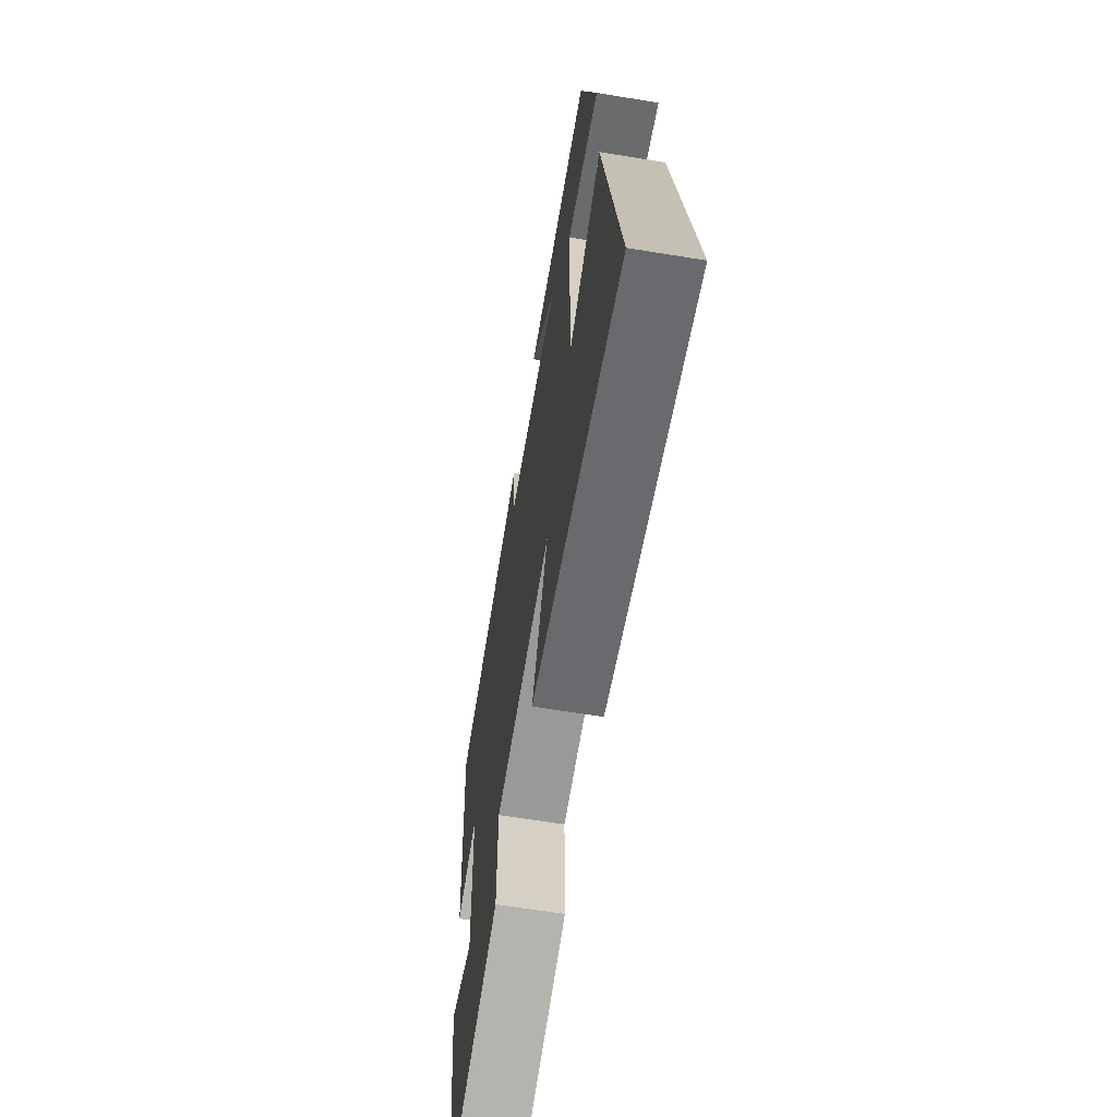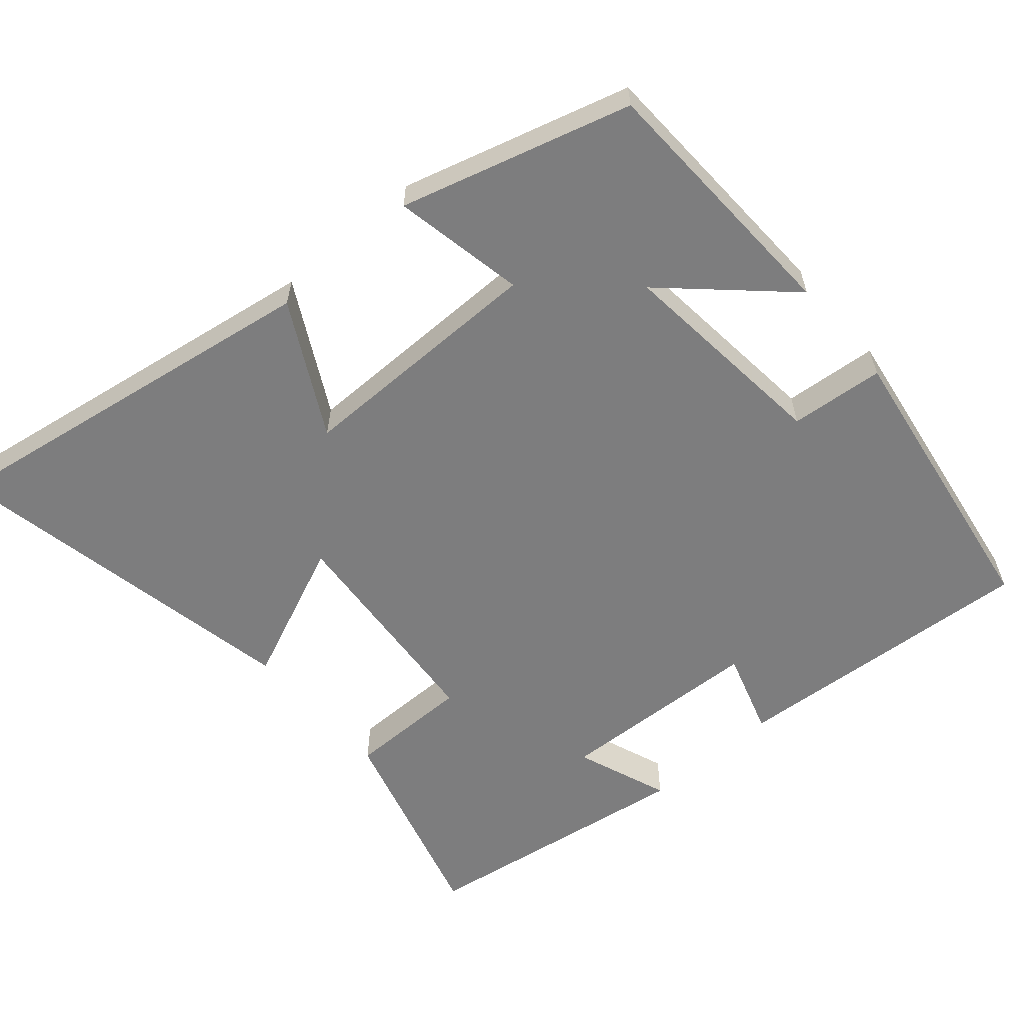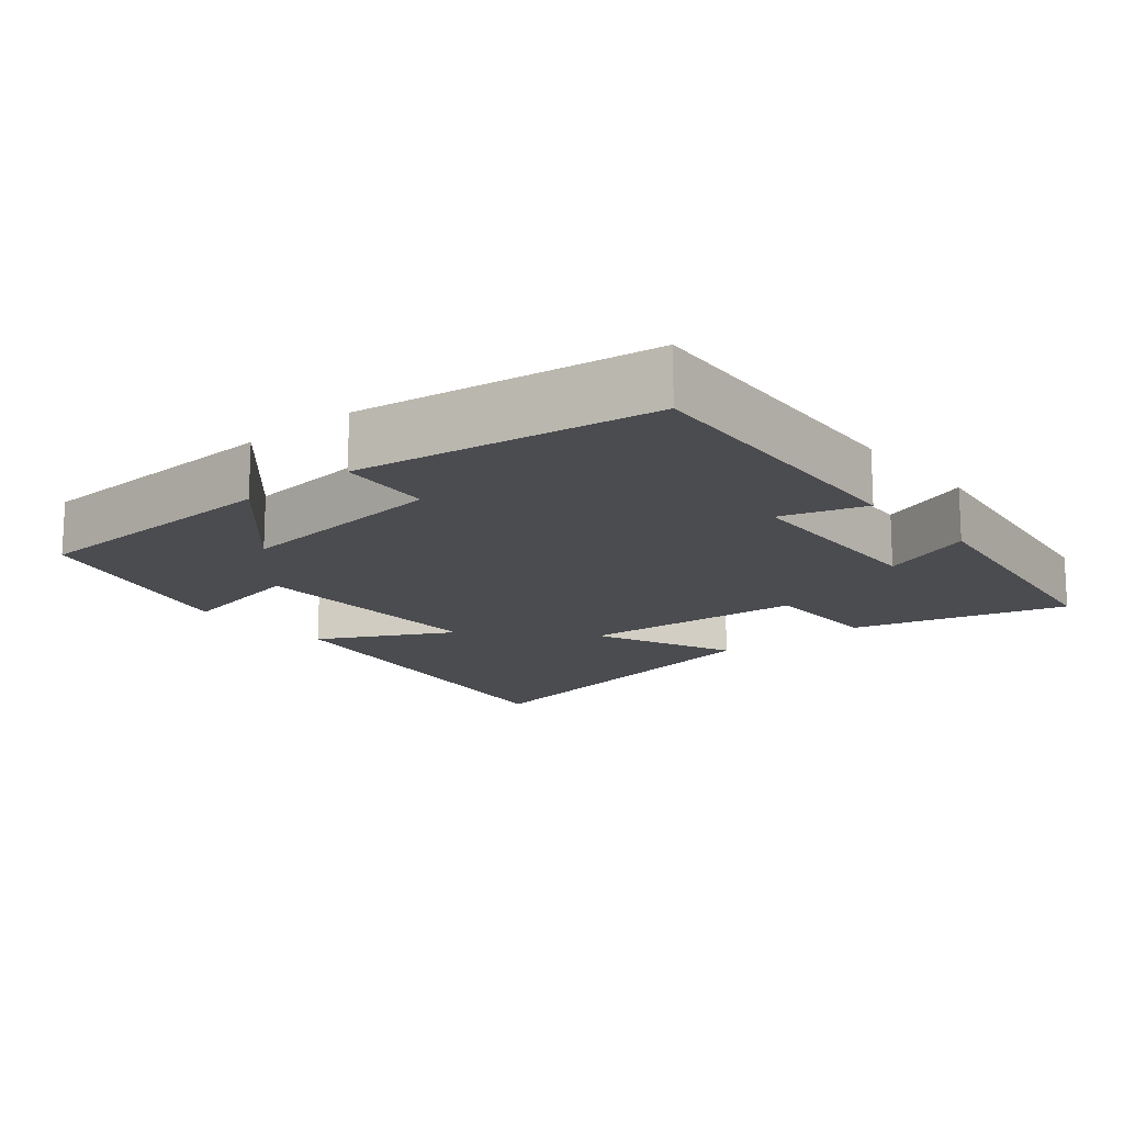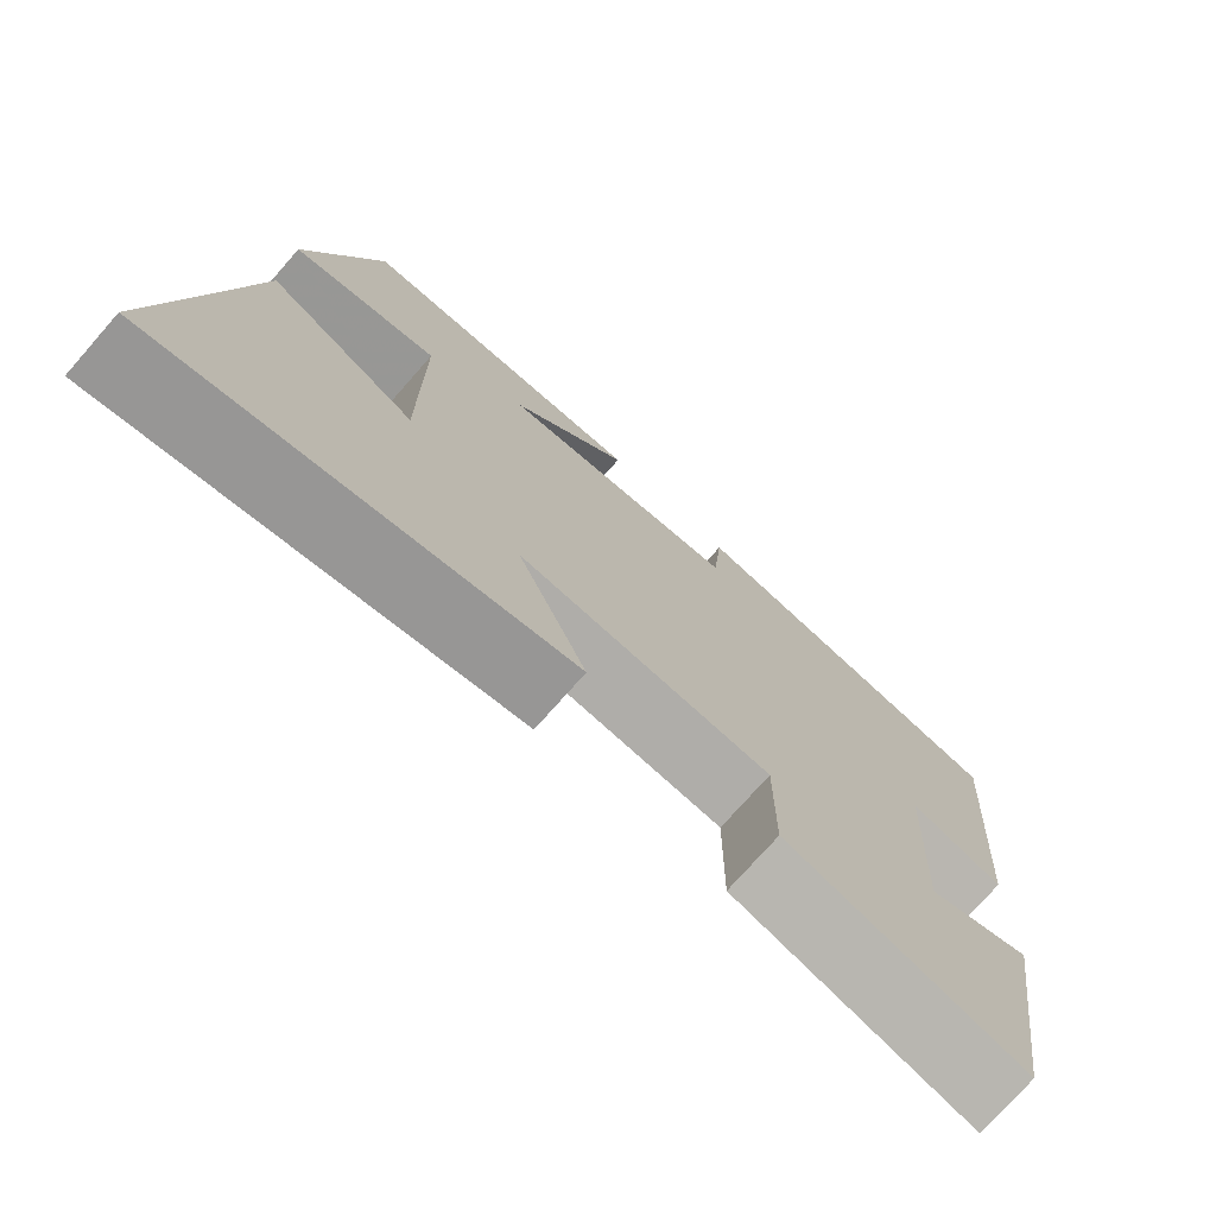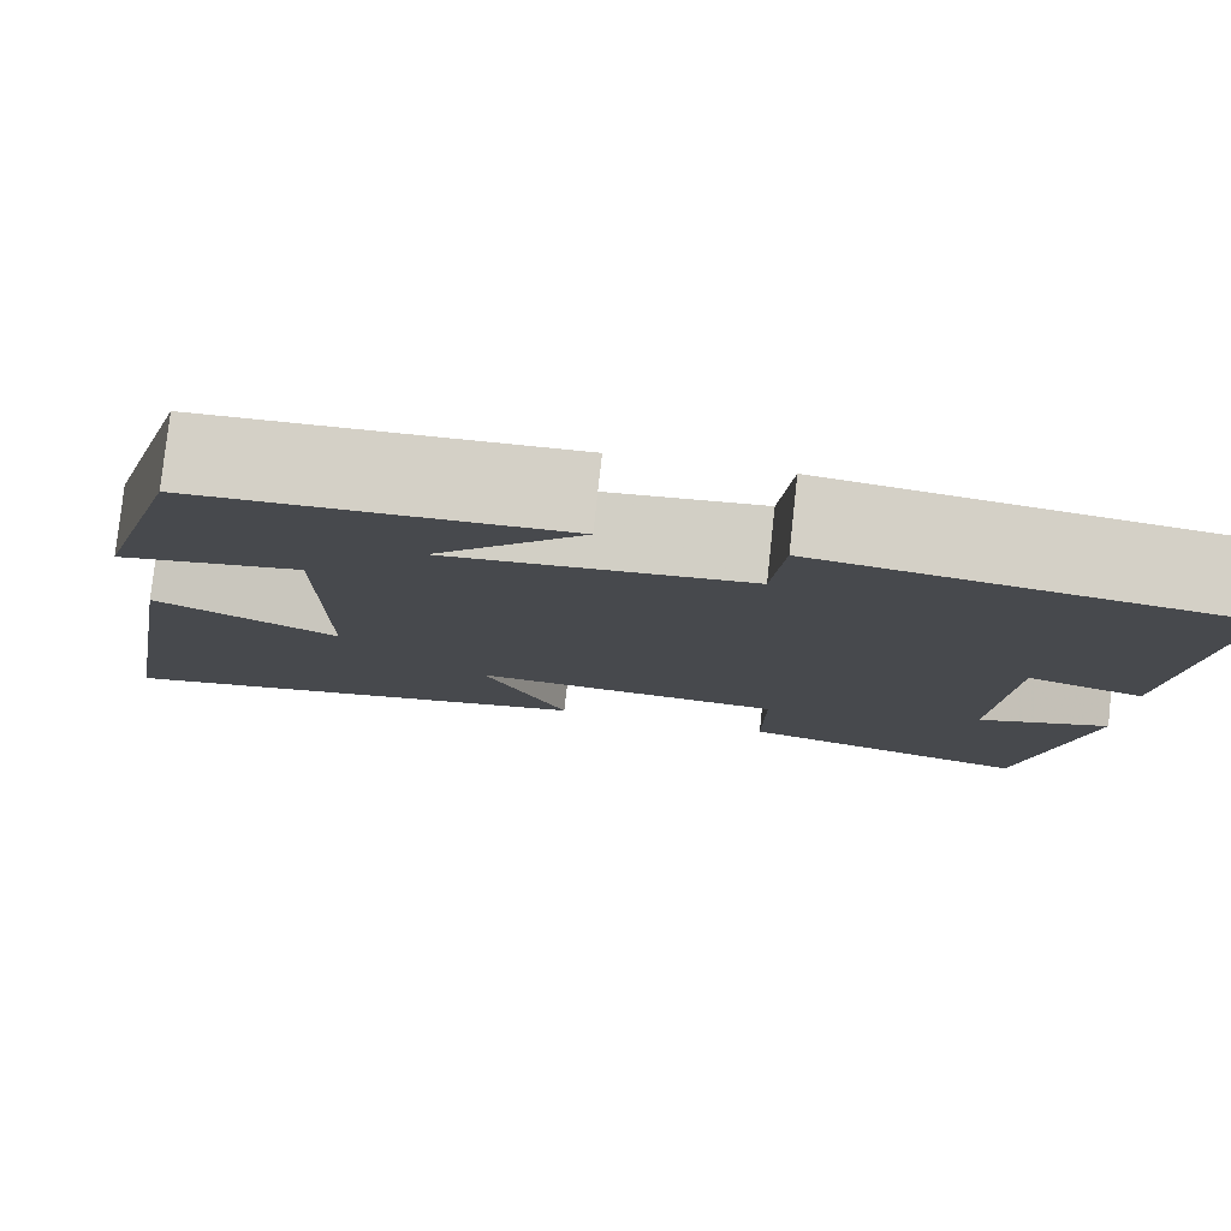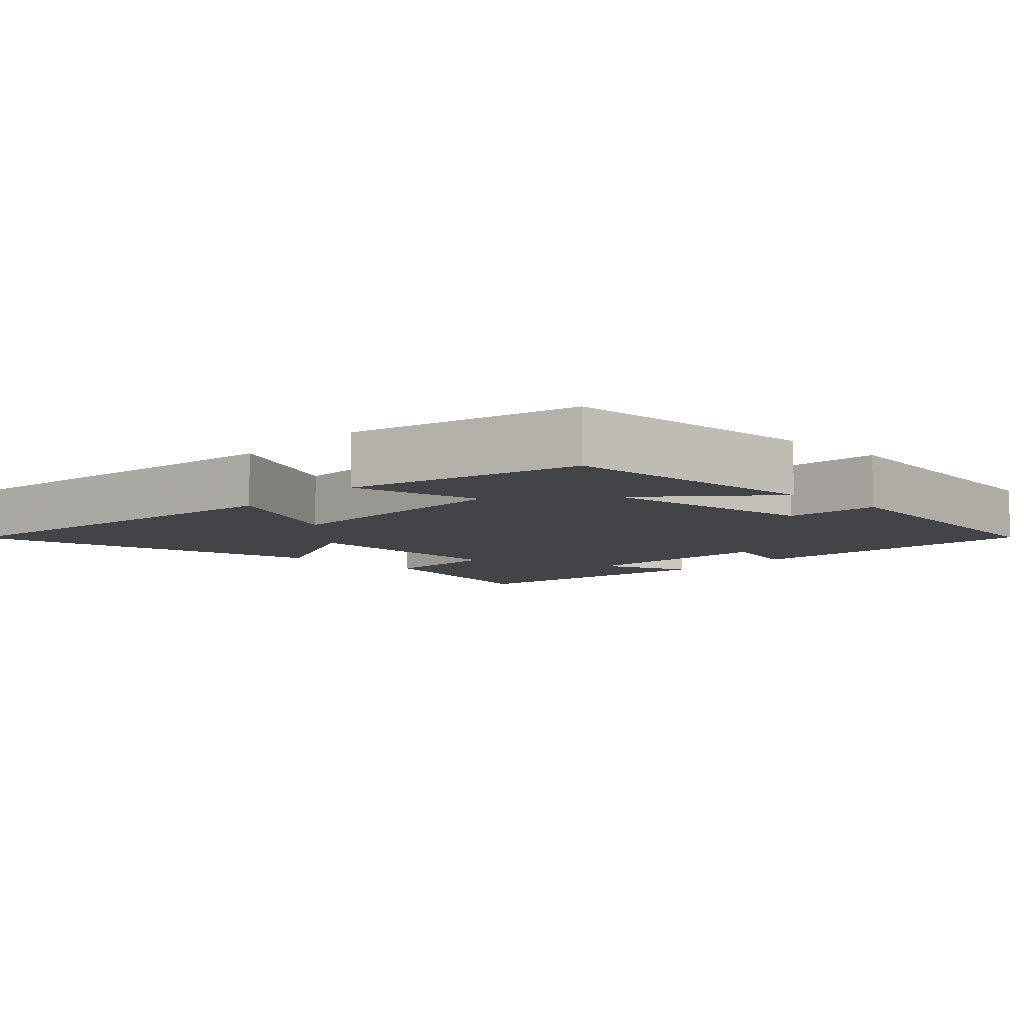
<metadata>
{"format":"obj","ext":"obj","renderer":"f3d","projection":"perspective","resolution":1024,"background":"white","views":[{"elev":-64.1,"azim":-99.4,"up":"+Z"},{"elev":-59.2,"azim":-49.0,"up":"+Y"},{"elev":-15.2,"azim":40.2,"up":"+Y"},{"elev":-74.9,"azim":-41.4,"up":"+Z"},{"elev":79.5,"azim":6.2,"up":"+Z"},{"elev":-7.8,"azim":-42.5,"up":"+Y"}]}
</metadata>
<code>
v -0.409 0.07 0.487
v -0.043 0.07 0.5
v -0.193 0.07 0.339
v 0.109 0.07 0.369
v 0.121 0.07 0.5
v 0.533 0.07 0.436
v 0.5 0.07 0.006
v 0.383 0.07 0.043
v 0.369 0.07 -0.245
v 0.5 0.07 -0.196
v 0.44 0.07 -0.584
v 0.144 0.07 -0.5
v 0.145 0.07 -0.328
v -0.169 0.07 -0.302
v -0.084 0.07 -0.5
v -0.589 0.07 -0.599
v -0.5 0.07 -0.05
v -0.316 0.07 -0.149
v -0.316 0.07 0.203
v -0.5 0.07 0.168
v -0.409 0 0.487
v -0.043 0 0.5
v -0.193 0 0.339
v 0.109 0 0.369
v 0.121 0 0.5
v 0.533 0 0.436
v 0.5 0 0.006
v 0.383 0 0.043
v 0.369 0 -0.245
v 0.5 0 -0.196
v 0.44 0 -0.584
v 0.144 0 -0.5
v 0.145 0 -0.328
v -0.169 0 -0.302
v -0.084 0 -0.5
v -0.589 0 -0.599
v -0.5 0 -0.05
v -0.316 0 -0.149
v -0.316 0 0.203
v -0.5 0 0.168
f 19 20 1
f 16 17 18
f 15 16 18
f 14 15 18
f 13 14 18 19
f 11 12 13
f 9 10 11
f 13 19 1
f 11 13 1
f 9 11 1
f 6 7 8
f 5 6 8
f 4 5 8
f 3 4 8 9
f 1 2 3
f 1 3 9
f 21 40 39
f 38 37 36
f 38 36 35
f 38 35 34
f 39 38 34 33
f 33 32 31
f 31 30 29
f 21 39 33
f 21 33 31
f 21 31 29
f 28 27 26
f 28 26 25
f 28 25 24
f 29 28 24 23
f 23 22 21
f 29 23 21
f 1 21 22 2
f 2 22 23 3
f 3 23 24 4
f 4 24 25 5
f 5 25 26 6
f 6 26 27 7
f 7 27 28 8
f 8 28 29 9
f 9 29 30 10
f 10 30 31 11
f 11 31 32 12
f 12 32 33 13
f 13 33 34 14
f 14 34 35 15
f 15 35 36 16
f 16 36 37 17
f 17 37 38 18
f 18 38 39 19
f 19 39 40 20
f 20 40 21 1

</code>
